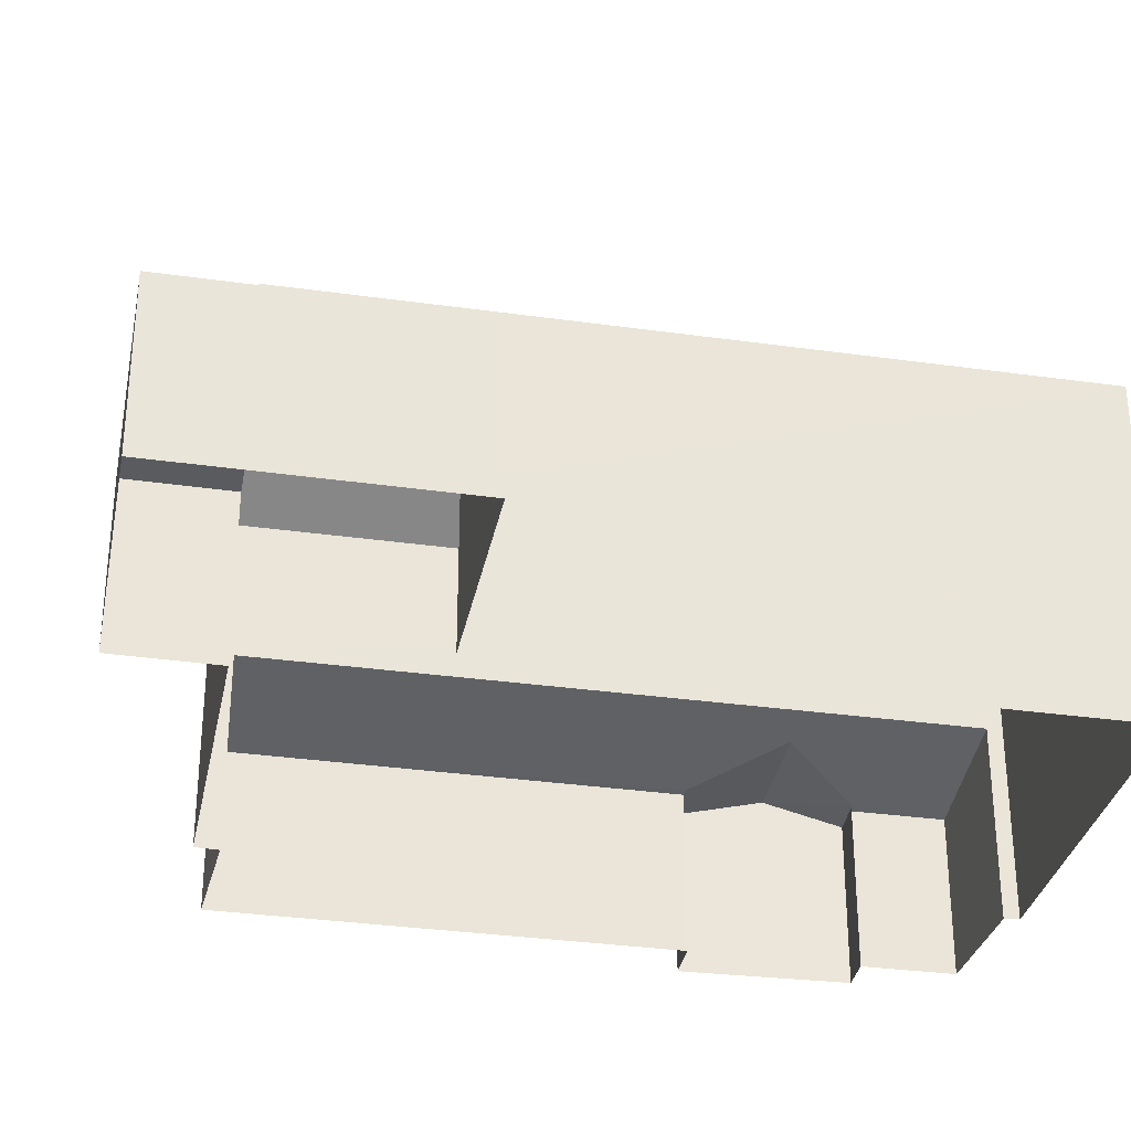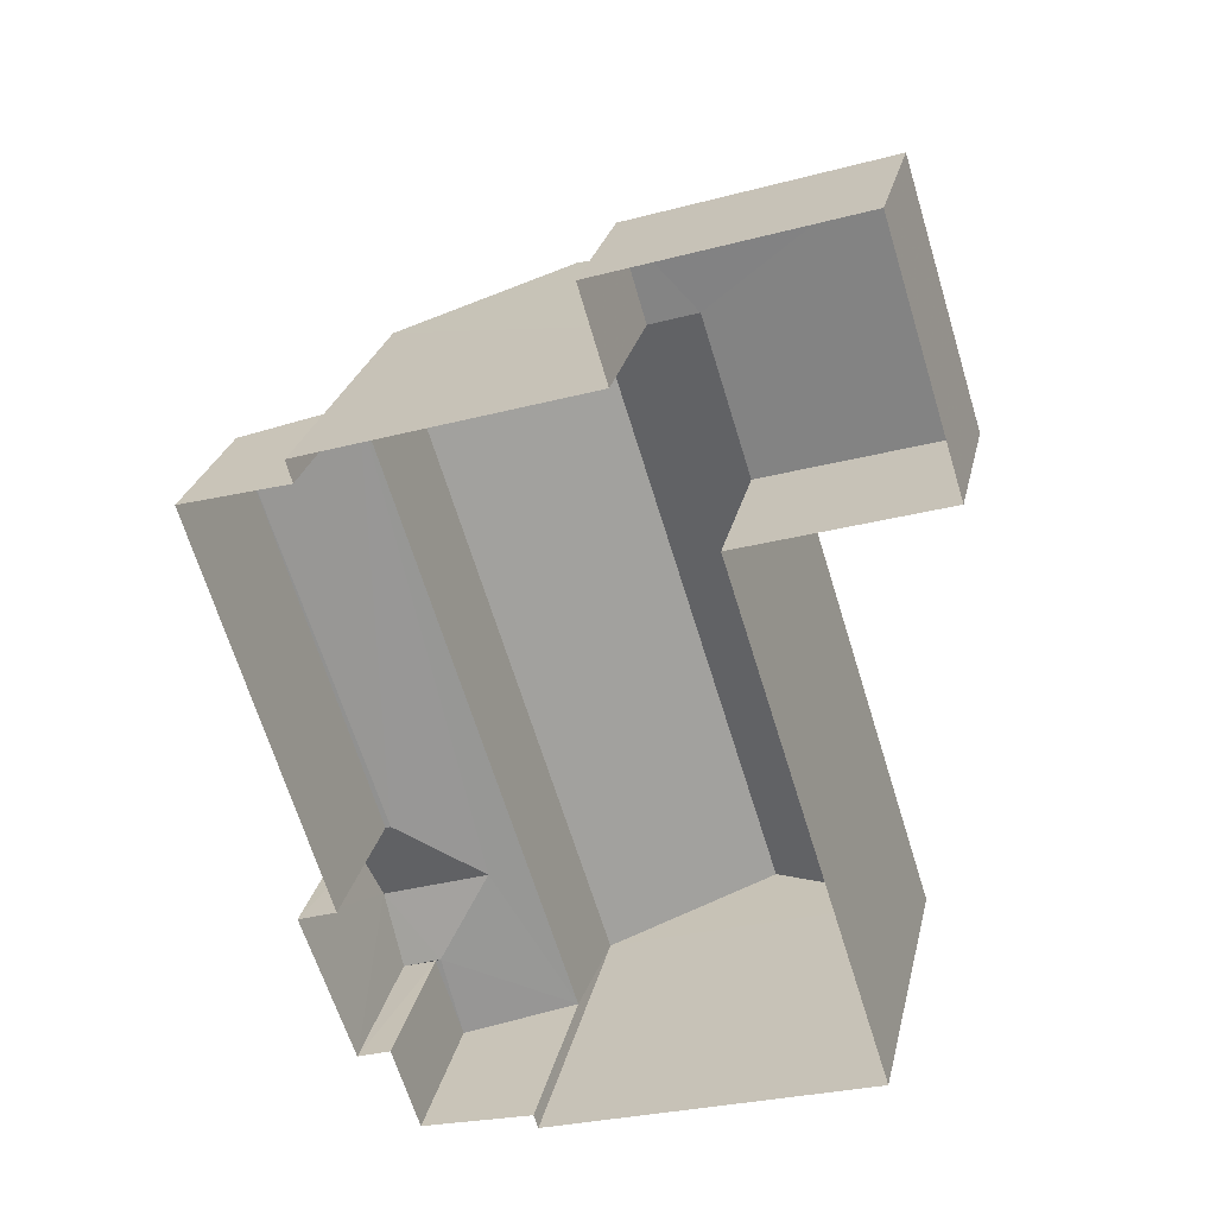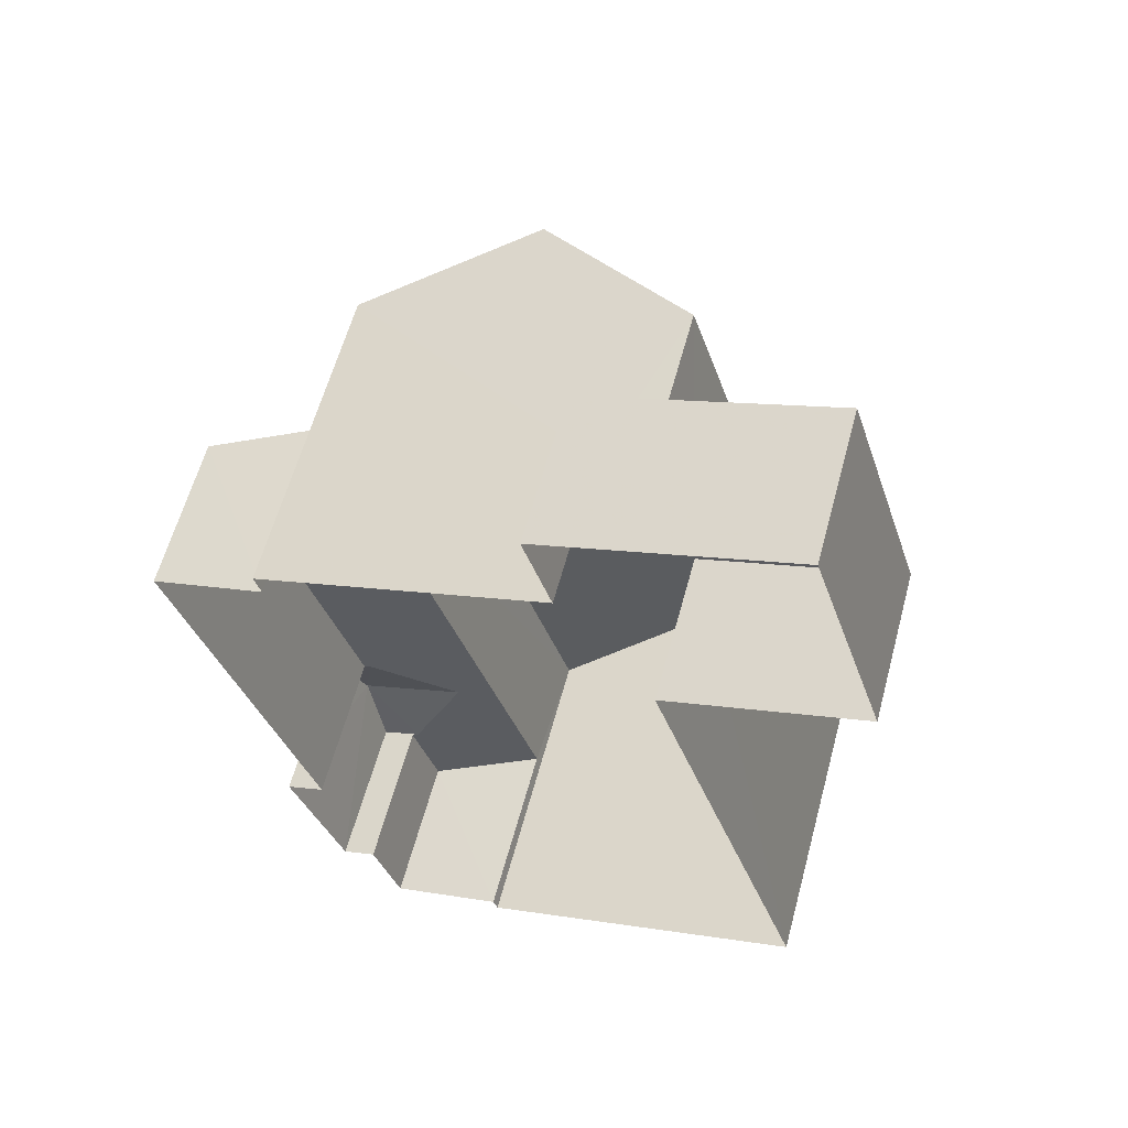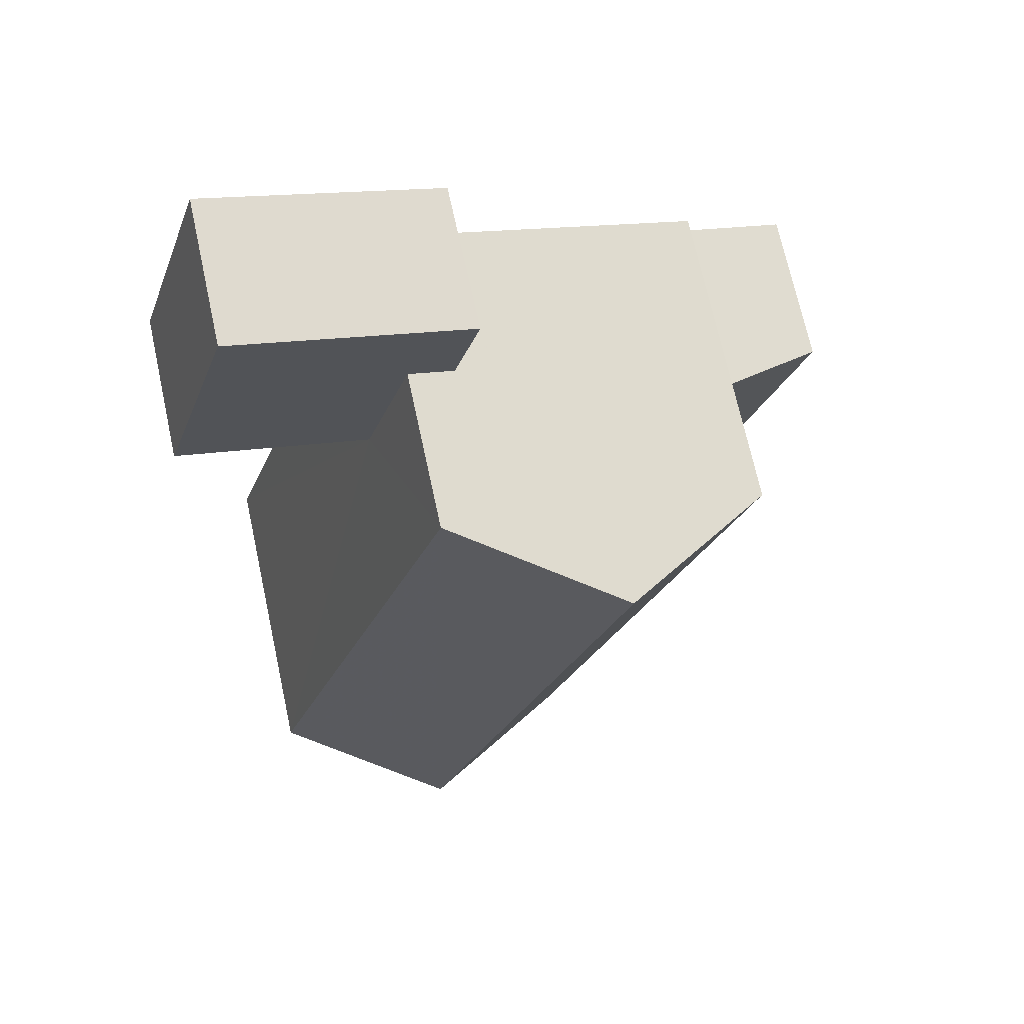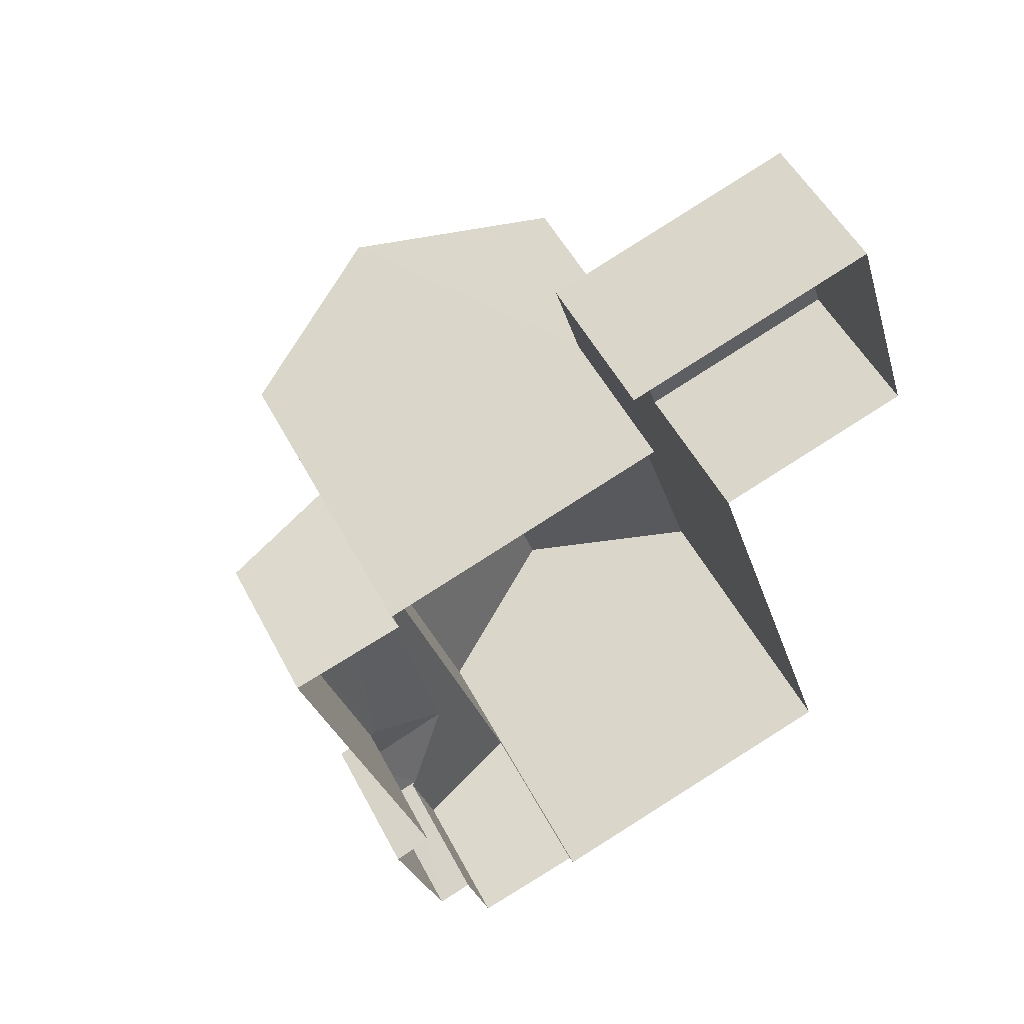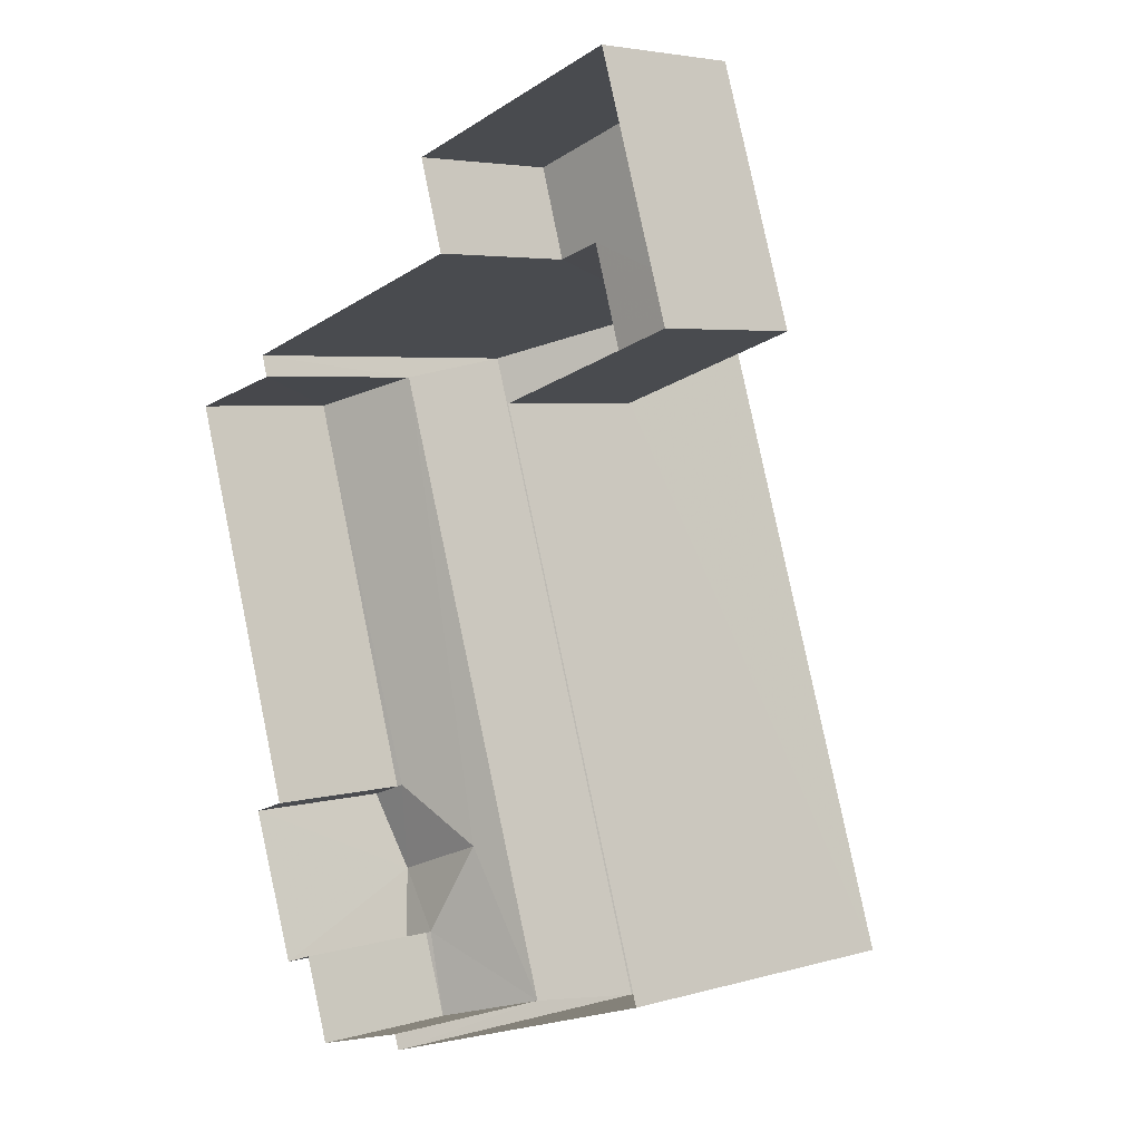
<metadata>
{"format":"obj","ext":"obj","renderer":"f3d","projection":"perspective","resolution":1024,"background":"white","views":[{"elev":-32.4,"azim":-118.8,"up":"+Z"},{"elev":26.5,"azim":-167.3,"up":"+Y"},{"elev":60.5,"azim":-164.8,"up":"+Y"},{"elev":71.1,"azim":-12.3,"up":"+Y"},{"elev":52.4,"azim":152.6,"up":"+Y"},{"elev":4.3,"azim":-132.7,"up":"+Y"}]}
</metadata>
<code>
v -2.255e+05 -1.273e+05 13.54
v -2.255e+05 -1.273e+05 13.54
v -2.255e+05 -1.273e+05 13.54
v -2.255e+05 -1.273e+05 13.54
v -2.255e+05 -1.273e+05 13.54
v -2.255e+05 -1.273e+05 13.54
v -2.255e+05 -1.273e+05 13.54
v -2.255e+05 -1.273e+05 13.54
v -2.255e+05 -1.273e+05 13.54
v -2.255e+05 -1.273e+05 13.54
v -2.255e+05 -1.273e+05 13.54
v -2.255e+05 -1.273e+05 13.54
v -2.255e+05 -1.273e+05 13.54
v -2.255e+05 -1.273e+05 13.54
v -2.255e+05 -1.273e+05 13.54
v -2.255e+05 -1.273e+05 13.54
v -2.255e+05 -1.273e+05 16.51
v -2.255e+05 -1.273e+05 16.17
v -2.255e+05 -1.273e+05 16.17
v -2.255e+05 -1.273e+05 16.51
v -2.255e+05 -1.273e+05 16.13
v -2.255e+05 -1.273e+05 16.13
v -2.255e+05 -1.273e+05 16.13
v -2.255e+05 -1.273e+05 16.13
v -2.255e+05 -1.273e+05 16.13
v -2.255e+05 -1.273e+05 16.13
v -2.255e+05 -1.273e+05 16.17
v -2.255e+05 -1.273e+05 16.17
v -2.255e+05 -1.273e+05 18.88
v -2.255e+05 -1.273e+05 18.88
v -2.255e+05 -1.273e+05 20.55
v -2.255e+05 -1.273e+05 20.55
v -2.255e+05 -1.273e+05 16.15
v -2.255e+05 -1.273e+05 16.15
v -2.255e+05 -1.273e+05 16.15
v -2.255e+05 -1.273e+05 16.15
v -2.255e+05 -1.273e+05 16.68
v -2.255e+05 -1.273e+05 16.67
v -2.255e+05 -1.273e+05 18.88
v -2.255e+05 -1.273e+05 18.88
f 1 2 3
f 4 5 3
f 6 7 8
f 9 2 7
f 6 8 10
f 11 4 12
f 13 6 10
f 14 9 15
f 12 4 9
f 16 15 6
f 9 3 2
f 9 4 3
f 15 7 6
f 9 7 15
f 17 18 19
f 20 17 19
f 21 22 23
f 23 22 24
f 21 25 22
f 24 22 26
f 27 17 20
f 27 28 17
f 29 30 31
f 32 29 31
f 33 34 27
f 35 36 19
f 37 27 20
f 37 33 27
f 38 19 36
f 20 19 38
f 37 20 38
f 39 40 32
f 31 39 32
f 23 10 8
f 21 23 8
f 5 34 33
f 5 4 34
f 34 11 28
f 28 27 34
f 4 11 34
f 40 2 29
f 40 29 32
f 2 1 29
f 16 6 26
f 16 26 30
f 30 26 31
f 26 22 39
f 26 39 31
f 7 21 8
f 7 25 21
f 23 13 10
f 23 24 13
f 12 35 18
f 18 35 19
f 9 35 12
f 15 36 14
f 15 38 36
f 6 13 24
f 26 6 24
f 15 16 38
f 16 30 38
f 3 37 1
f 38 30 29
f 37 38 29
f 1 37 29
f 28 11 17
f 11 12 17
f 12 18 17
f 7 2 25
f 2 40 25
f 25 39 22
f 25 40 39
f 3 5 33
f 37 3 33
f 36 9 14
f 36 35 9

</code>
